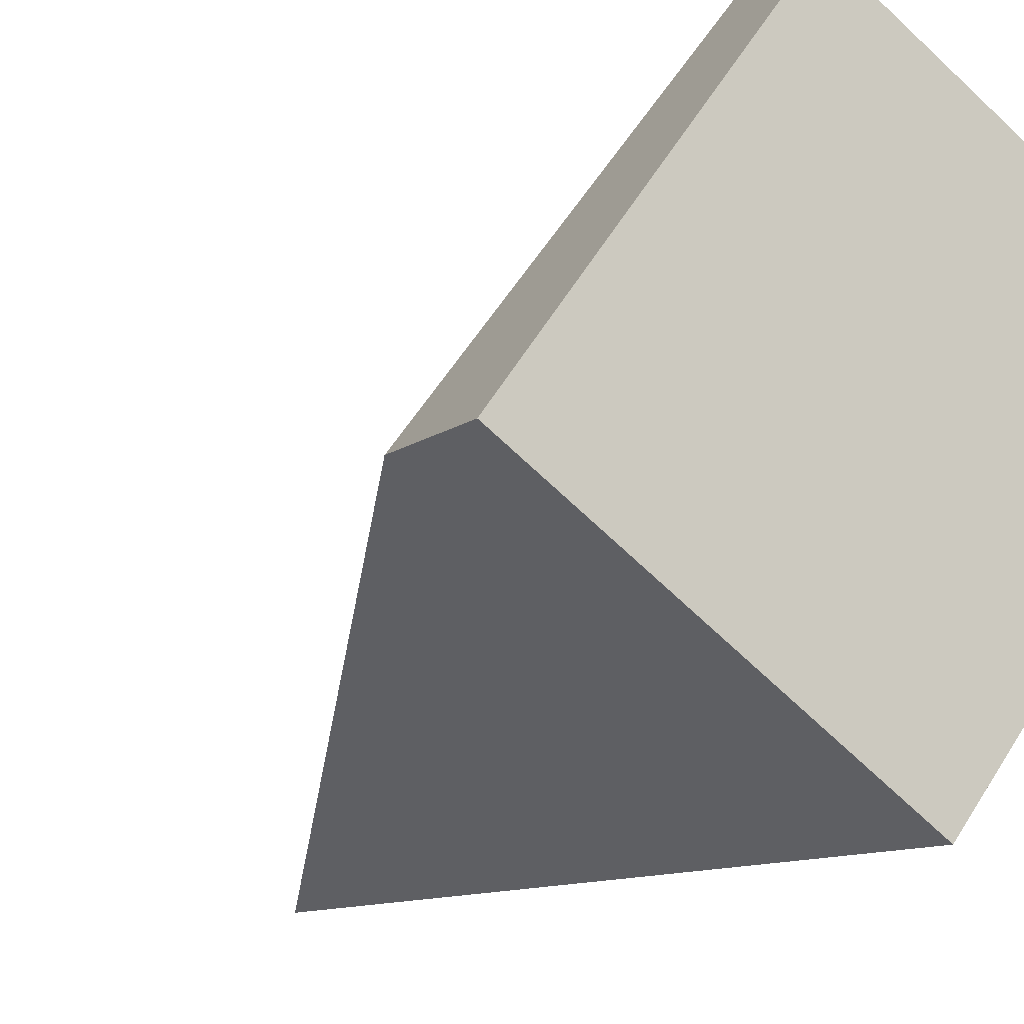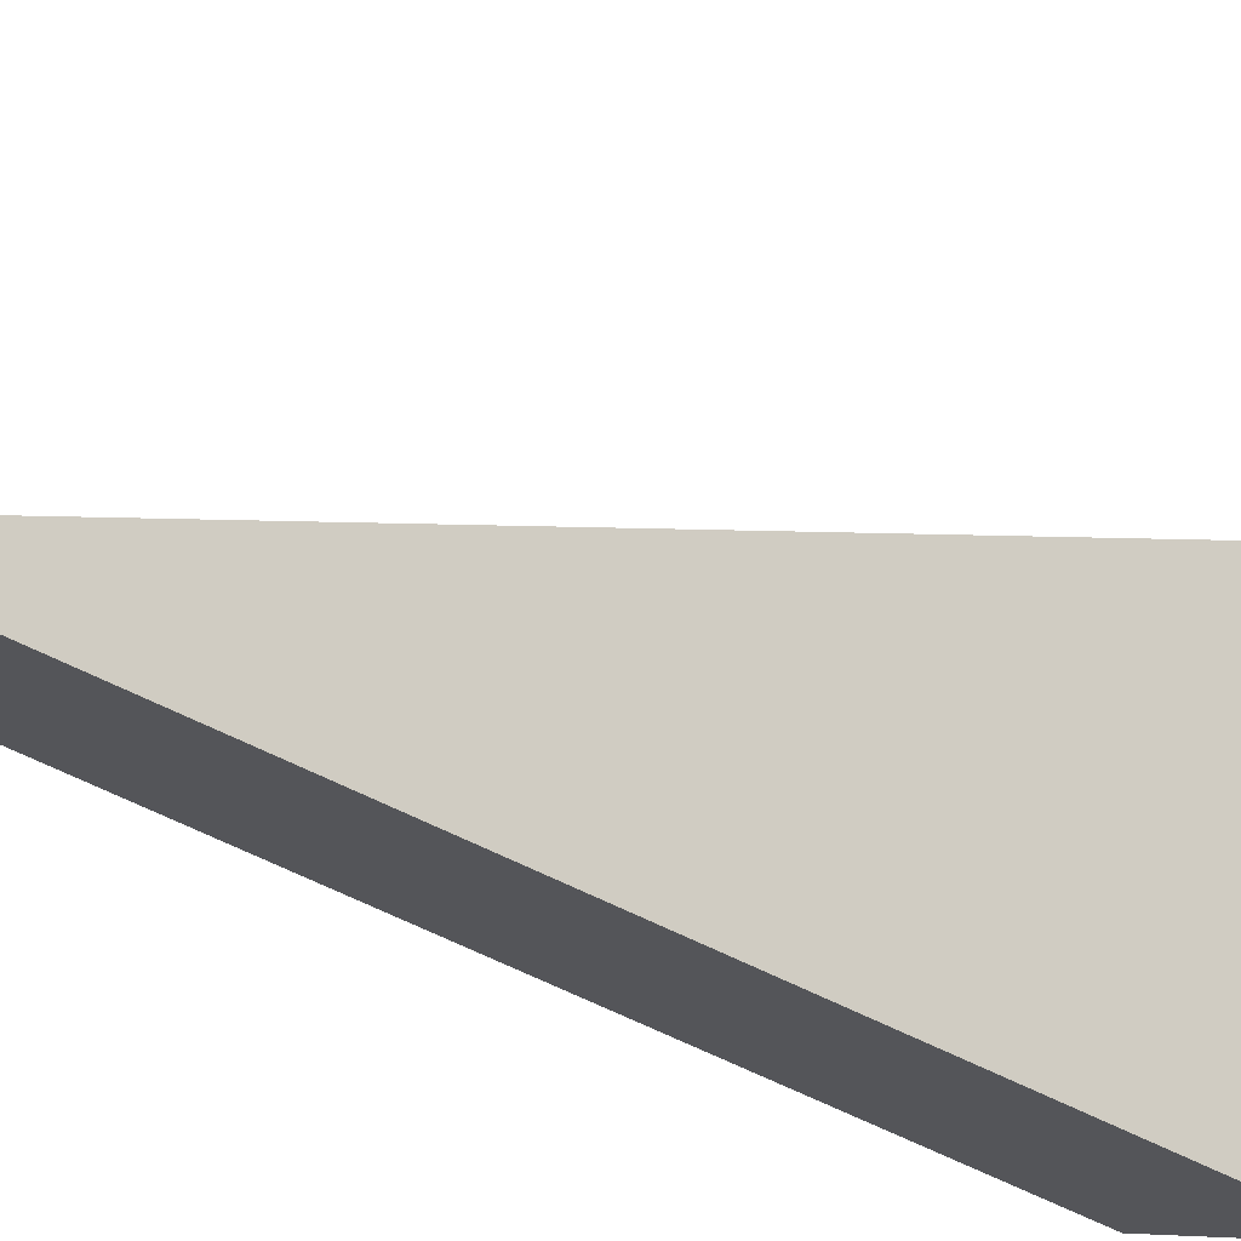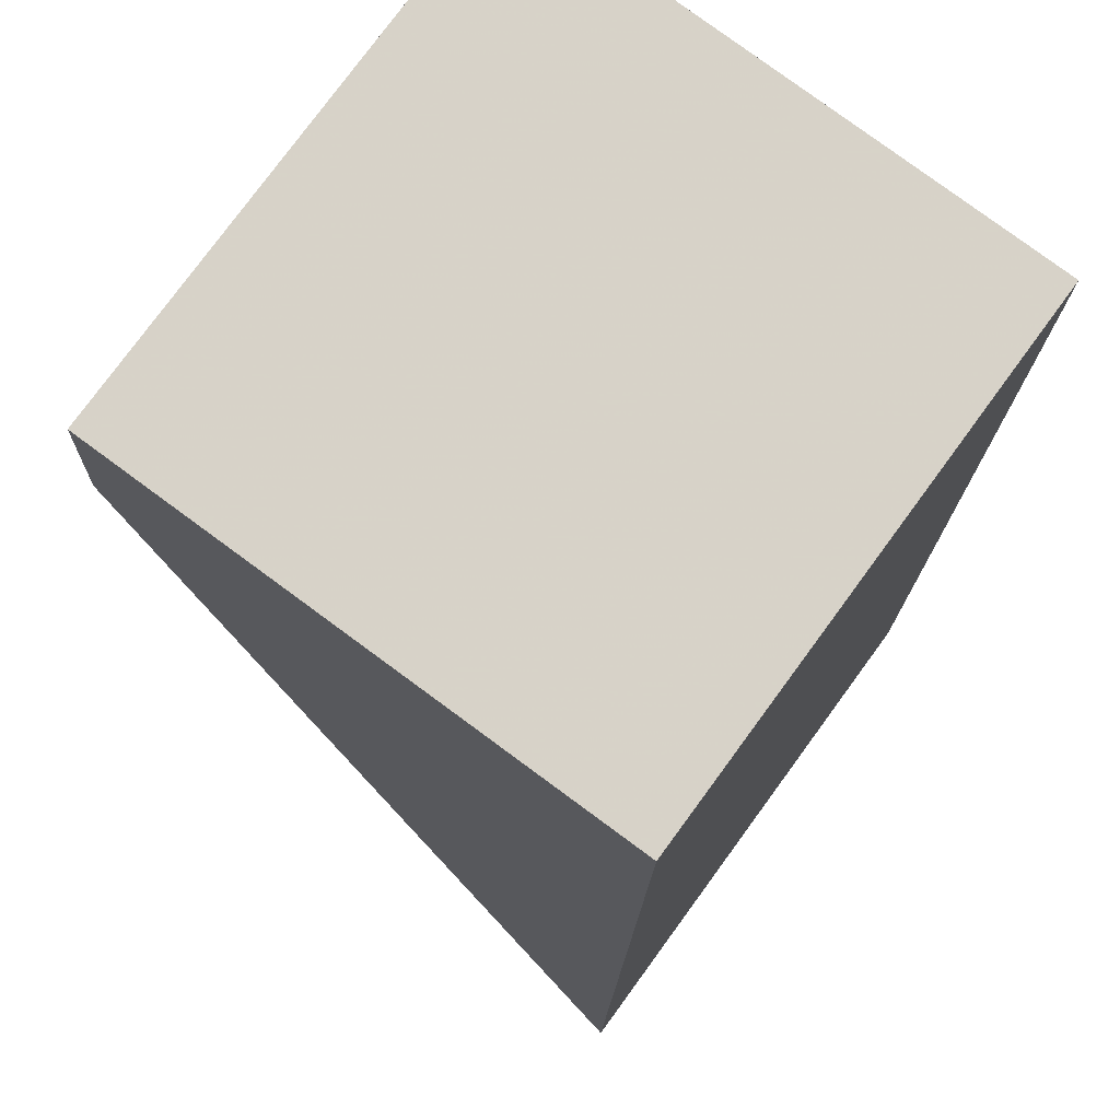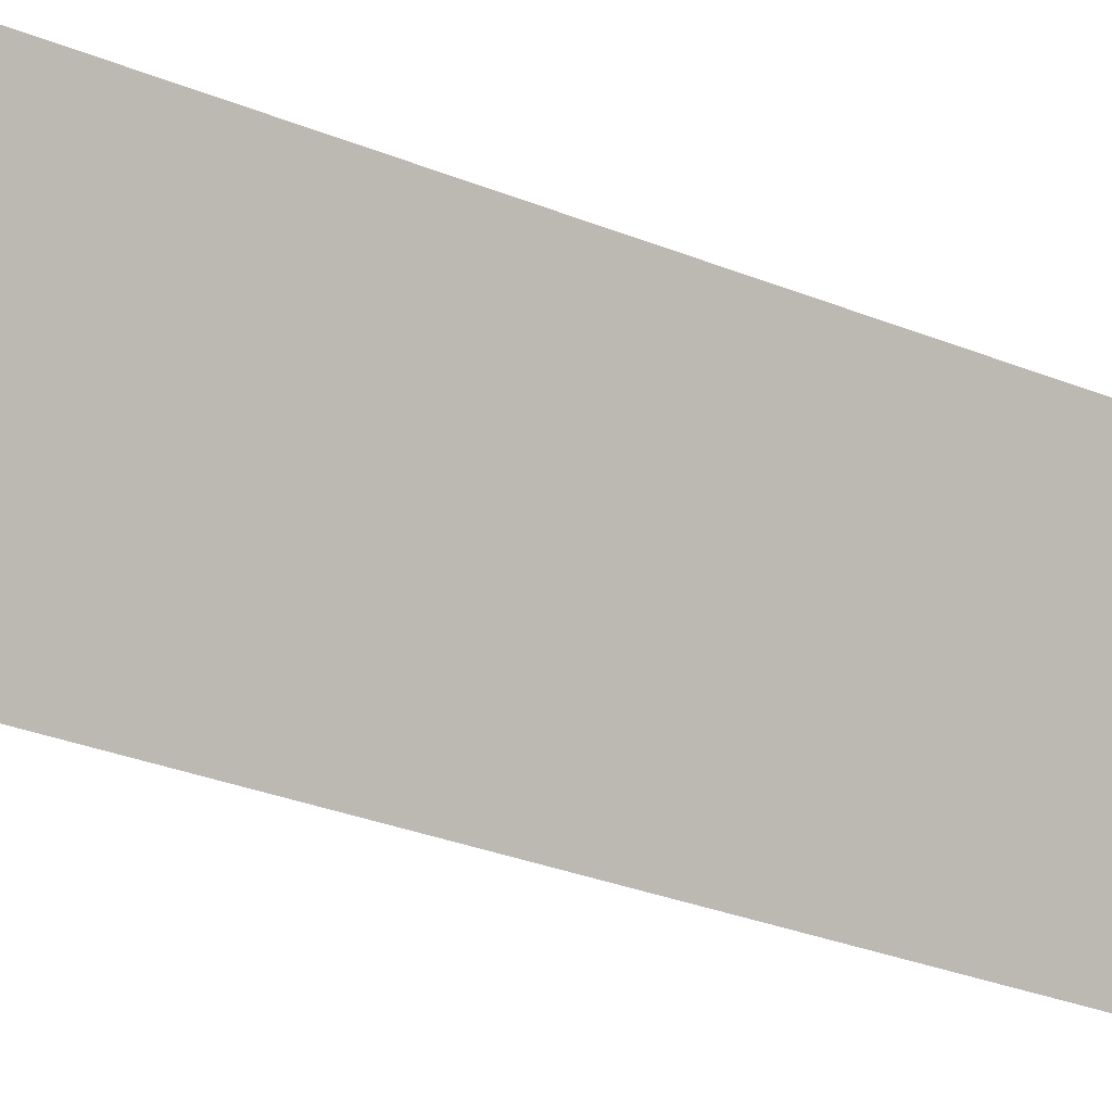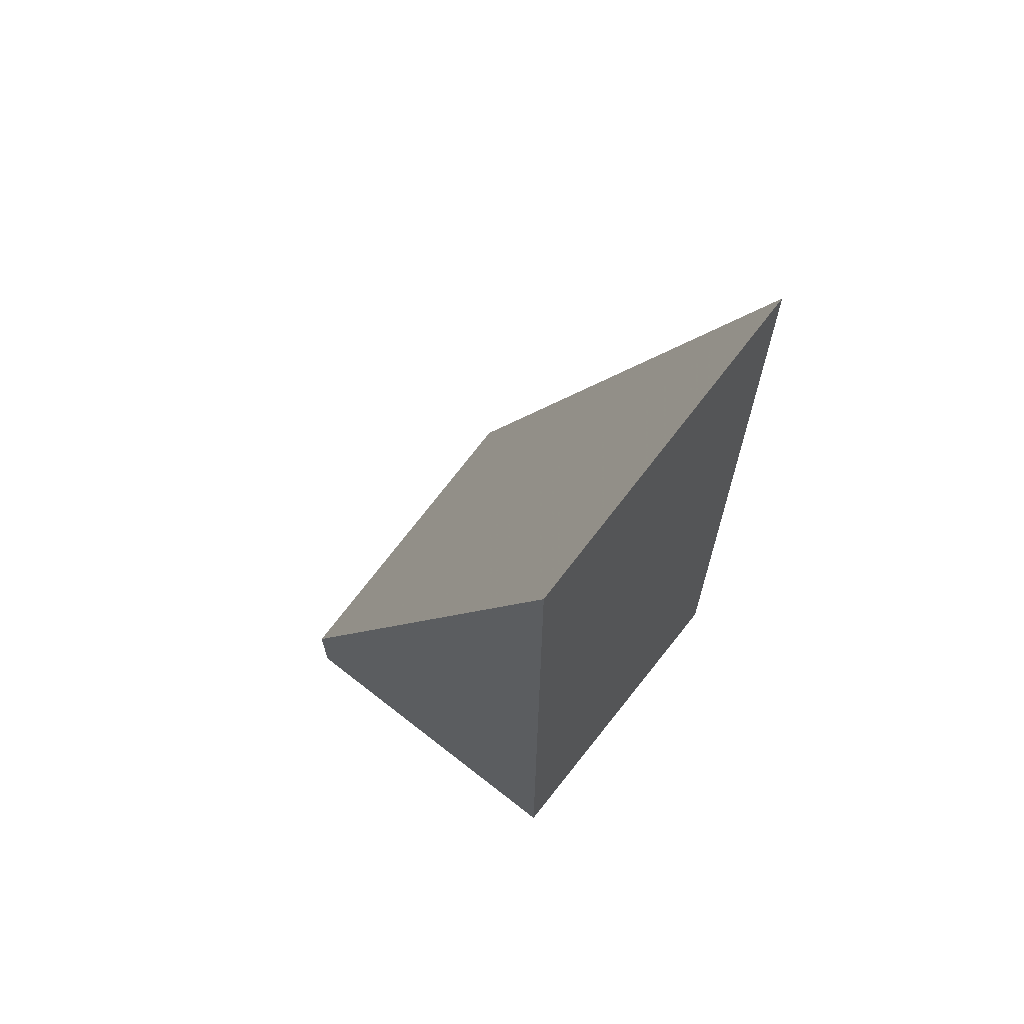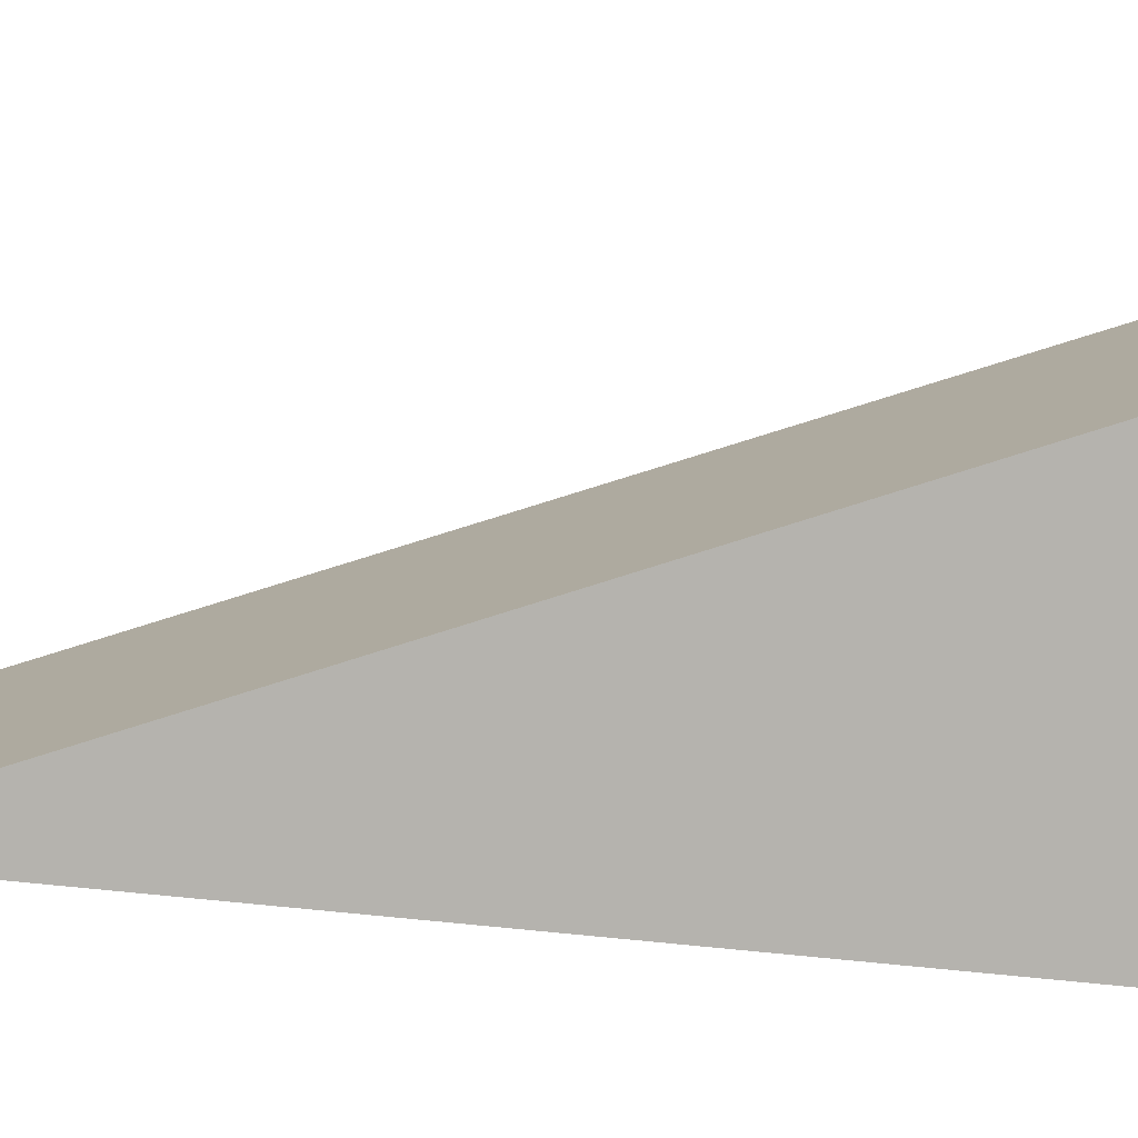
<metadata>
{"format":"obj","ext":"obj","renderer":"f3d","projection":"perspective","resolution":1024,"background":"white","views":[{"elev":-9.3,"azim":154.0,"up":"+Y"},{"elev":-64.6,"azim":63.2,"up":"+Y"},{"elev":-12.3,"azim":179.0,"up":"+Y"},{"elev":-35.4,"azim":-117.1,"up":"+Y"},{"elev":68.9,"azim":-105.7,"up":"+Z"},{"elev":-43.5,"azim":81.3,"up":"+Y"}]}
</metadata>
<code>
v -624.5 -1386 10.8
v -621.1 -1384 1.043
v -618.5 -1387 1.416
v -622 -1390 11.23
v -621.1 -1384 1.223
v -618.6 -1387 1.652
v -618.6 -1387 1.58
v -621.1 -1384 1.207
v -622 -1390 11.16
v -624.5 -1386 10.78
v -621.1 -1384 1.225
v -624.5 -1386 10.78
v -621.1 -1384 1.046
v -621.1 -1384 1.209
v -624.5 -1386 10.8
v -622 -1390 11.15
v -618.6 -1387 1.65
v -618.6 -1387 1.577
v -618.6 -1387 1.414
v -622 -1390 11.22
v -624.5 -1386 10.78
v -624.5 -1386 10.8
v -624.5 -1386 1.776e-15
v -624.5 -1386 0
v -621.1 -1384 1.046
v -621.1 -1384 1.043
v -621.1 -1384 0
v -621.1 -1384 0
v -618.6 -1387 1.58
v -618.5 -1387 1.416
v -618.5 -1387 0
v -618.6 -1387 0
v -622 -1390 11.22
v -622 -1390 11.23
v -622 -1390 0
v -622 -1390 0
v -621.1 -1384 1.207
v -621.1 -1384 1.223
v -621.1 -1384 0
v -621.1 -1384 2.22e-16
v -622 -1390 11.16
v -618.6 -1387 1.652
v -618.6 -1387 0
v -622 -1390 0
v -618.6 -1387 1.652
v -618.6 -1387 1.58
v -618.6 -1387 0
v -618.6 -1387 0
v -621.1 -1384 1.043
v -621.1 -1384 1.207
v -621.1 -1384 2.22e-16
v -621.1 -1384 0
v -622 -1390 11.23
v -622 -1390 11.16
v -622 -1390 0
v -622 -1390 0
v -621.1 -1384 1.223
v -624.5 -1386 10.78
v -624.5 -1386 0
v -621.1 -1384 0
v -618.6 -1387 1.414
v -621.1 -1384 1.046
v -621.1 -1384 0
v -618.6 -1387 0
v -624.5 -1386 10.8
v -624.5 -1386 10.8
v -624.5 -1386 0
v -624.5 -1386 1.776e-15
v -618.5 -1387 1.416
v -618.6 -1387 1.414
v -618.6 -1387 0
v -618.5 -1387 0
v -624.5 -1386 10.8
v -622 -1390 11.22
v -622 -1390 0
v -624.5 -1386 0
v -624.5 -1386 0
v -621.1 -1384 0
v -618.5 -1387 0
v -622 -1390 0
f 12 10 5 11
f 14 8 2 13
f 11 5 8 14
f 15 1 10 12
f 17 6 9 16
f 19 3 7 18
f 18 7 6 17
f 16 9 4 20
f 16 12 11 17
f 18 14 13 19
f 17 11 14 18
f 20 15 12 16
f 22 23 24 21
f 26 27 28 25
f 30 31 32 29
f 34 35 36 33
f 38 39 40 37
f 42 43 44 41
f 46 47 48 45
f 50 51 52 49
f 54 55 56 53
f 58 59 60 57
f 62 63 64 61
f 66 67 68 65
f 70 71 72 69
f 74 75 76 73
f 78 79 80 77

</code>
